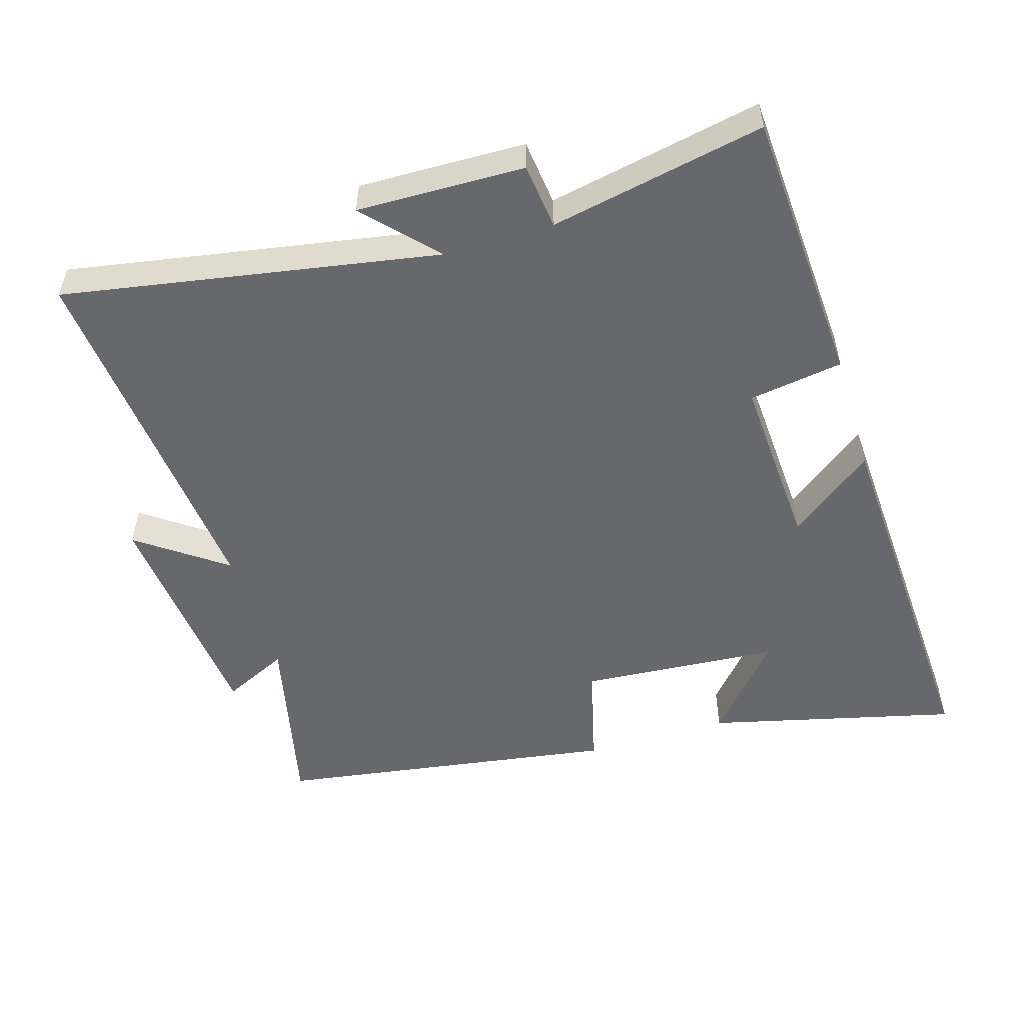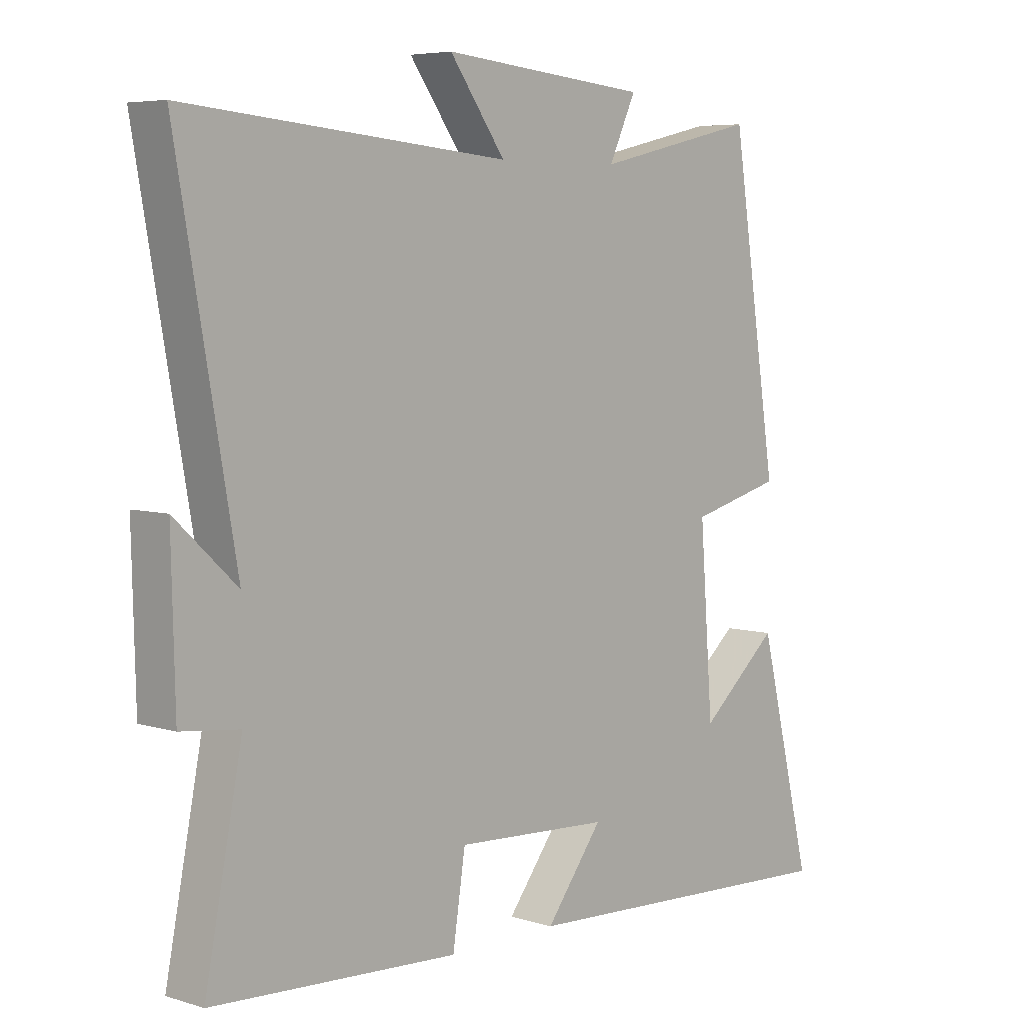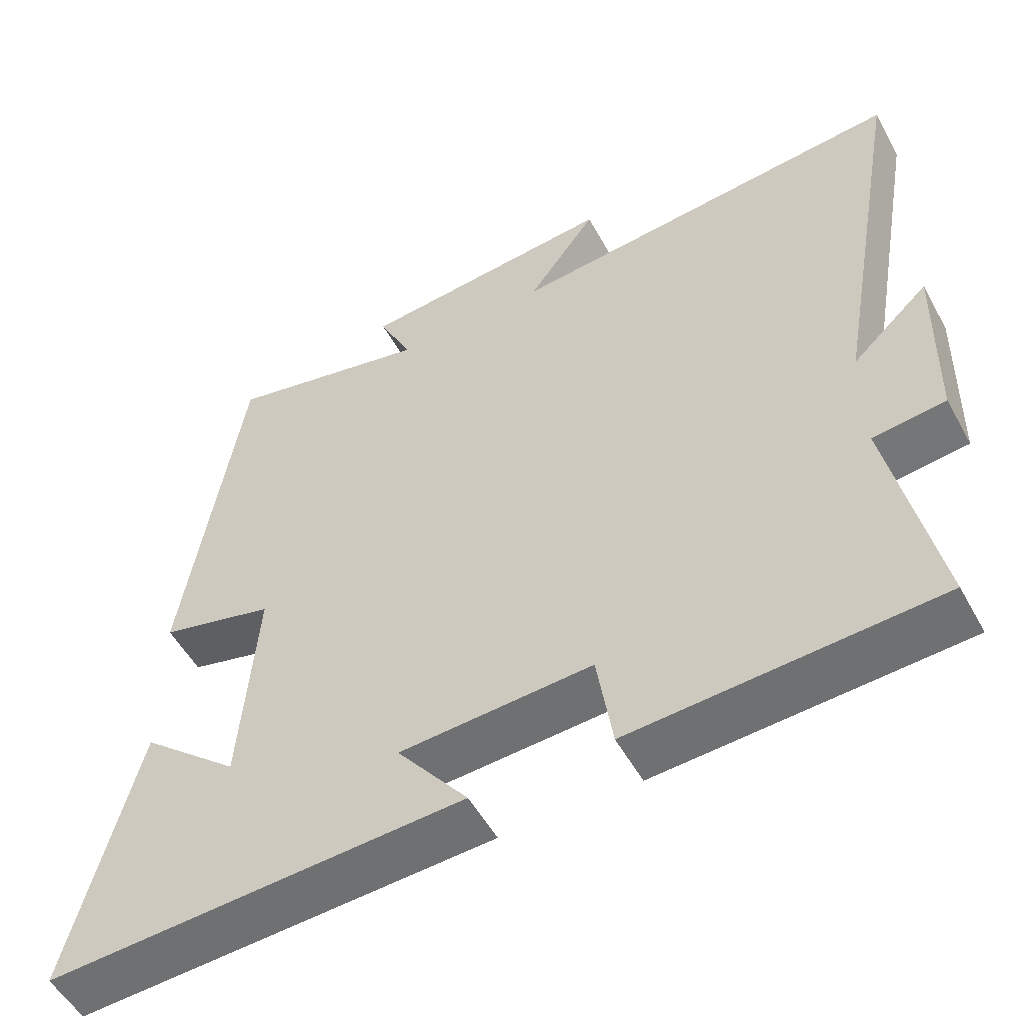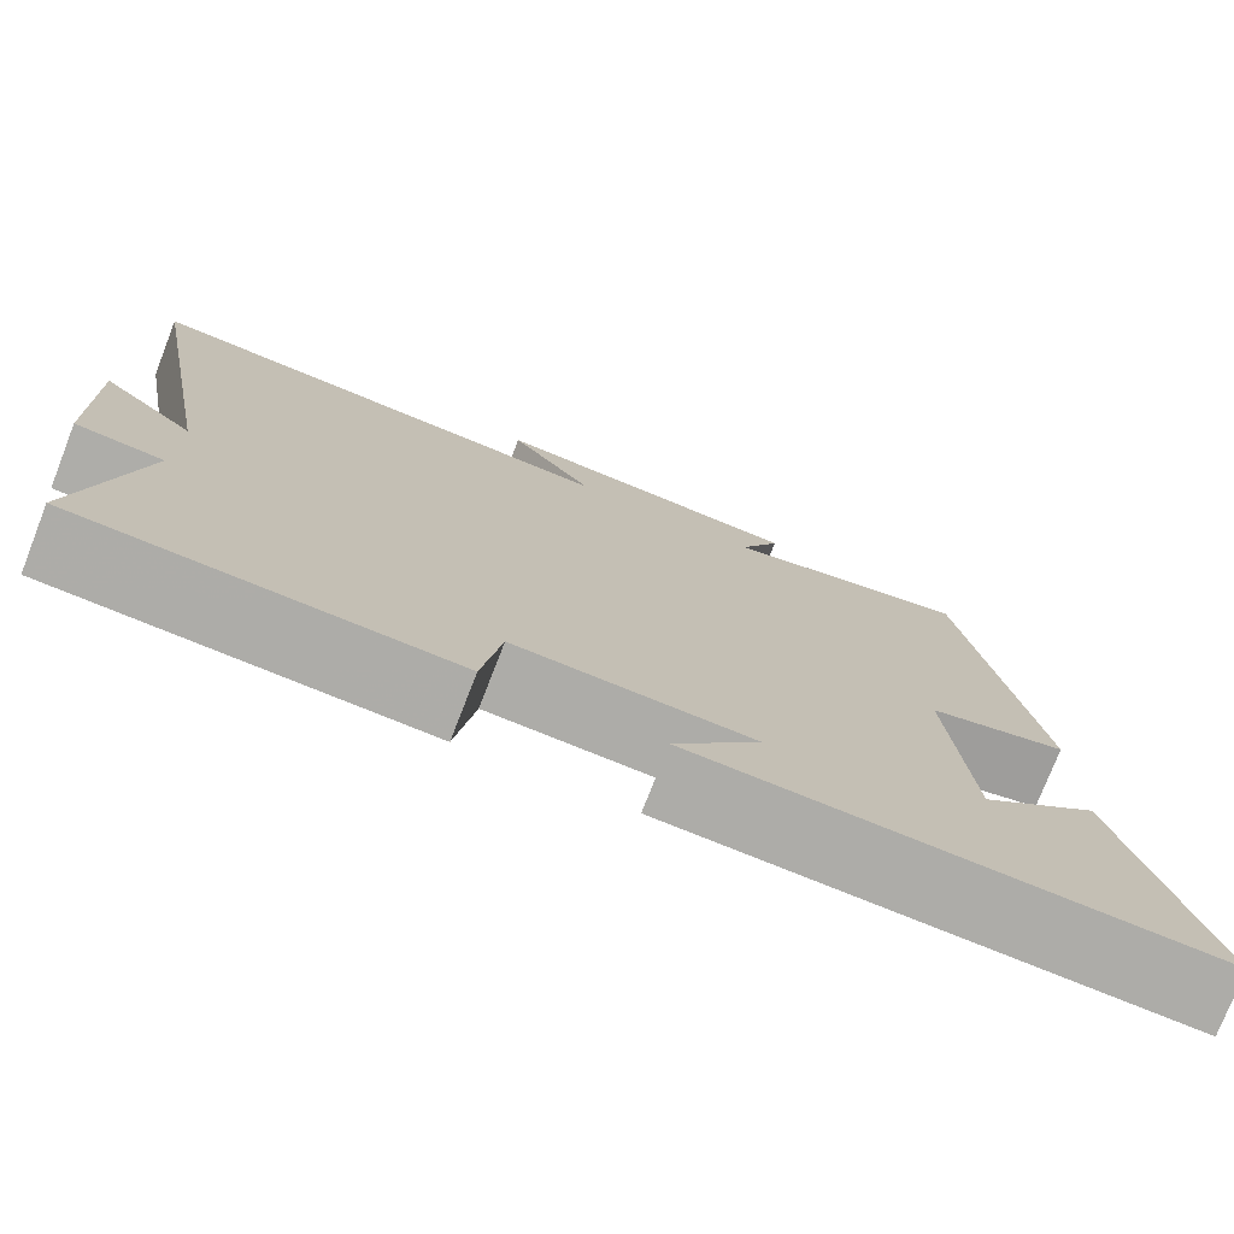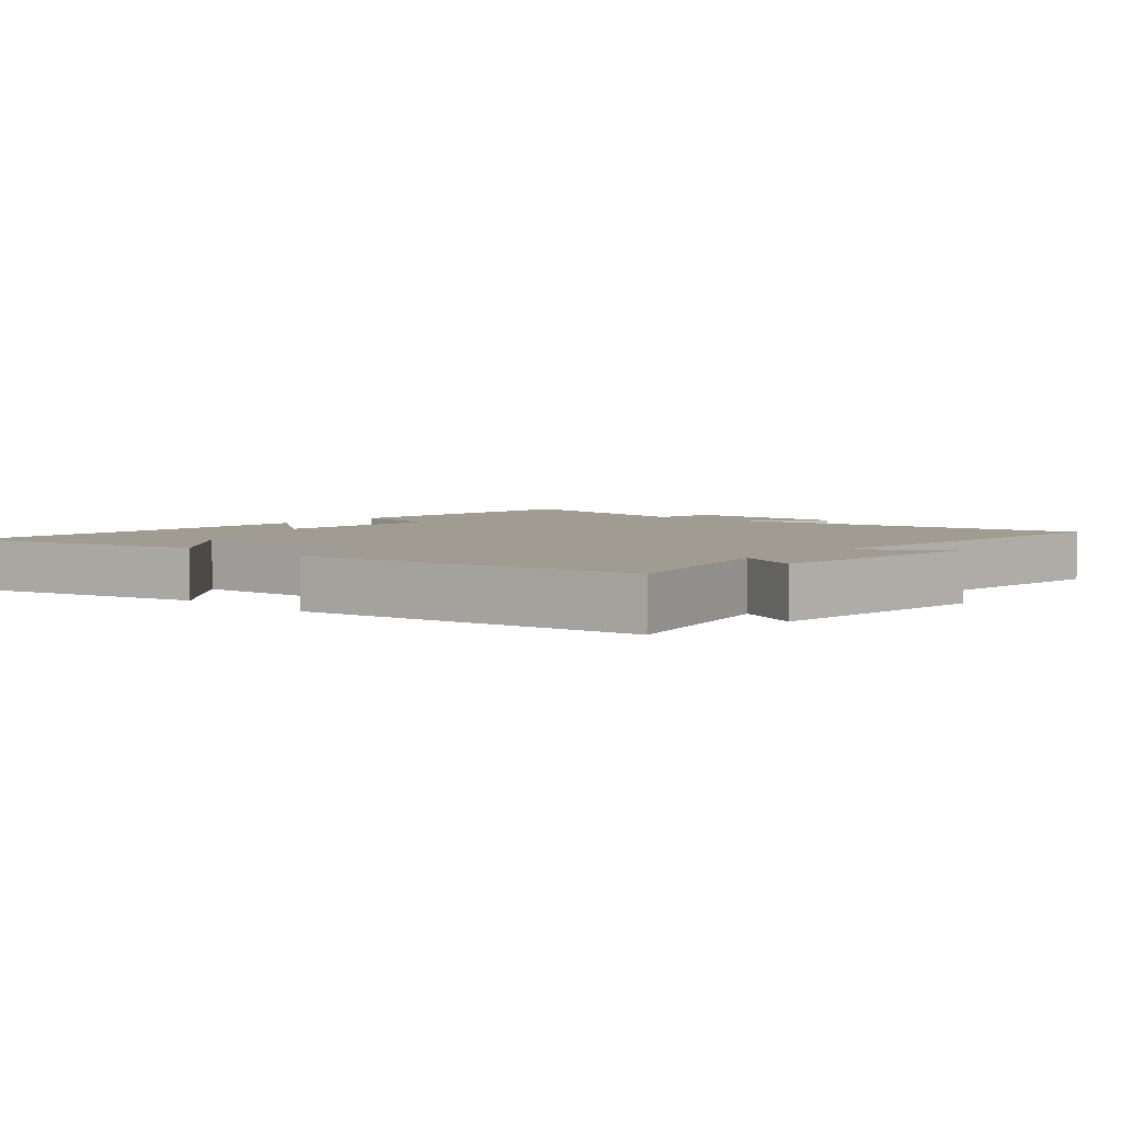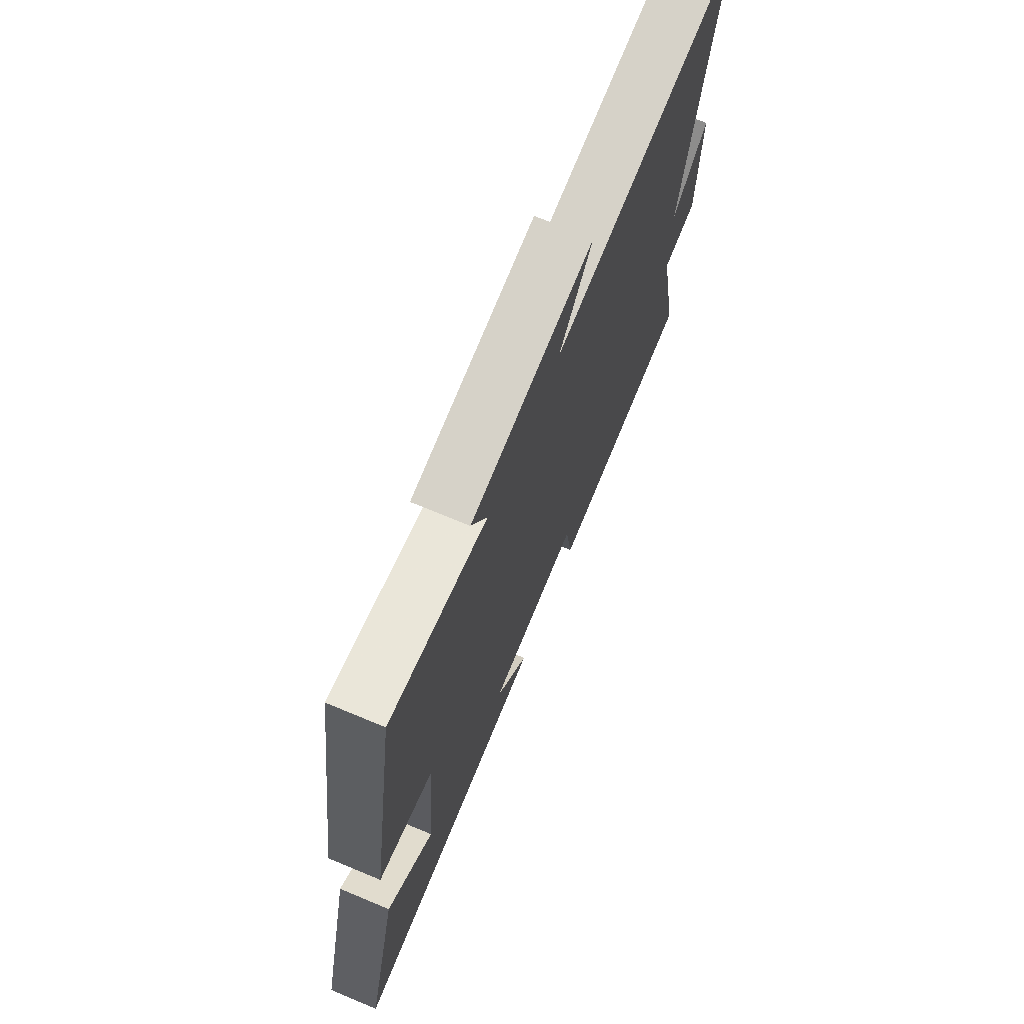
<metadata>
{"format":"obj","ext":"obj","renderer":"f3d","projection":"perspective","resolution":1024,"background":"white","views":[{"elev":-52.4,"azim":107.0,"up":"+Y"},{"elev":5.8,"azim":132.8,"up":"+Z"},{"elev":-53.2,"azim":28.4,"up":"+Z"},{"elev":-76.1,"azim":158.7,"up":"+Z"},{"elev":4.3,"azim":-48.3,"up":"+Y"},{"elev":71.6,"azim":-67.4,"up":"+Z"}]}
</metadata>
<code>
v 0.598 0.07 0.549
v 0.5 0.07 0
v 0.603 0.07 0.095
v 0.597 0.07 -0.151
v 0.5 0.07 -0.162
v 0.562 0.07 -0.477
v 0.153 0.07 -0.5
v 0.132 0.07 -0.362
v -0.126 0.07 -0.376
v -0.031 0.07 -0.5
v -0.591 0.07 -0.528
v -0.5 0.07 -0.161
v -0.368 0.07 -0.275
v -0.346 0.07 0.019
v -0.5 0.07 0.059
v -0.422 0.07 0.563
v -0.148 0.07 0.5
v -0.193 0.07 0.596
v 0.153 0.07 0.628
v 0.06 0.07 0.5
v 0.598 0 0.549
v 0.5 0 0
v 0.603 0 0.095
v 0.597 0 -0.151
v 0.5 0 -0.162
v 0.562 0 -0.477
v 0.153 0 -0.5
v 0.132 0 -0.362
v -0.126 0 -0.376
v -0.031 0 -0.5
v -0.591 0 -0.528
v -0.5 0 -0.161
v -0.368 0 -0.275
v -0.346 0 0.019
v -0.5 0 0.059
v -0.422 0 0.563
v -0.148 0 0.5
v -0.193 0 0.596
v 0.153 0 0.628
v 0.06 0 0.5
f 17 18 19 20
f 14 15 16 17
f 13 14 17 20
f 11 12 13
f 9 10 11 13
f 8 9 13 20
f 5 6 7 8
f 5 8 20
f 2 3 4 5
f 2 5 20
f 1 2 20
f 40 39 38 37
f 37 36 35 34
f 40 37 34 33
f 33 32 31
f 33 31 30 29
f 40 33 29 28
f 28 27 26 25
f 40 28 25
f 25 24 23 22
f 40 25 22
f 40 22 21
f 1 21 22 2
f 2 22 23 3
f 3 23 24 4
f 4 24 25 5
f 5 25 26 6
f 6 26 27 7
f 7 27 28 8
f 8 28 29 9
f 9 29 30 10
f 10 30 31 11
f 11 31 32 12
f 12 32 33 13
f 13 33 34 14
f 14 34 35 15
f 15 35 36 16
f 16 36 37 17
f 17 37 38 18
f 18 38 39 19
f 19 39 40 20
f 20 40 21 1

</code>
